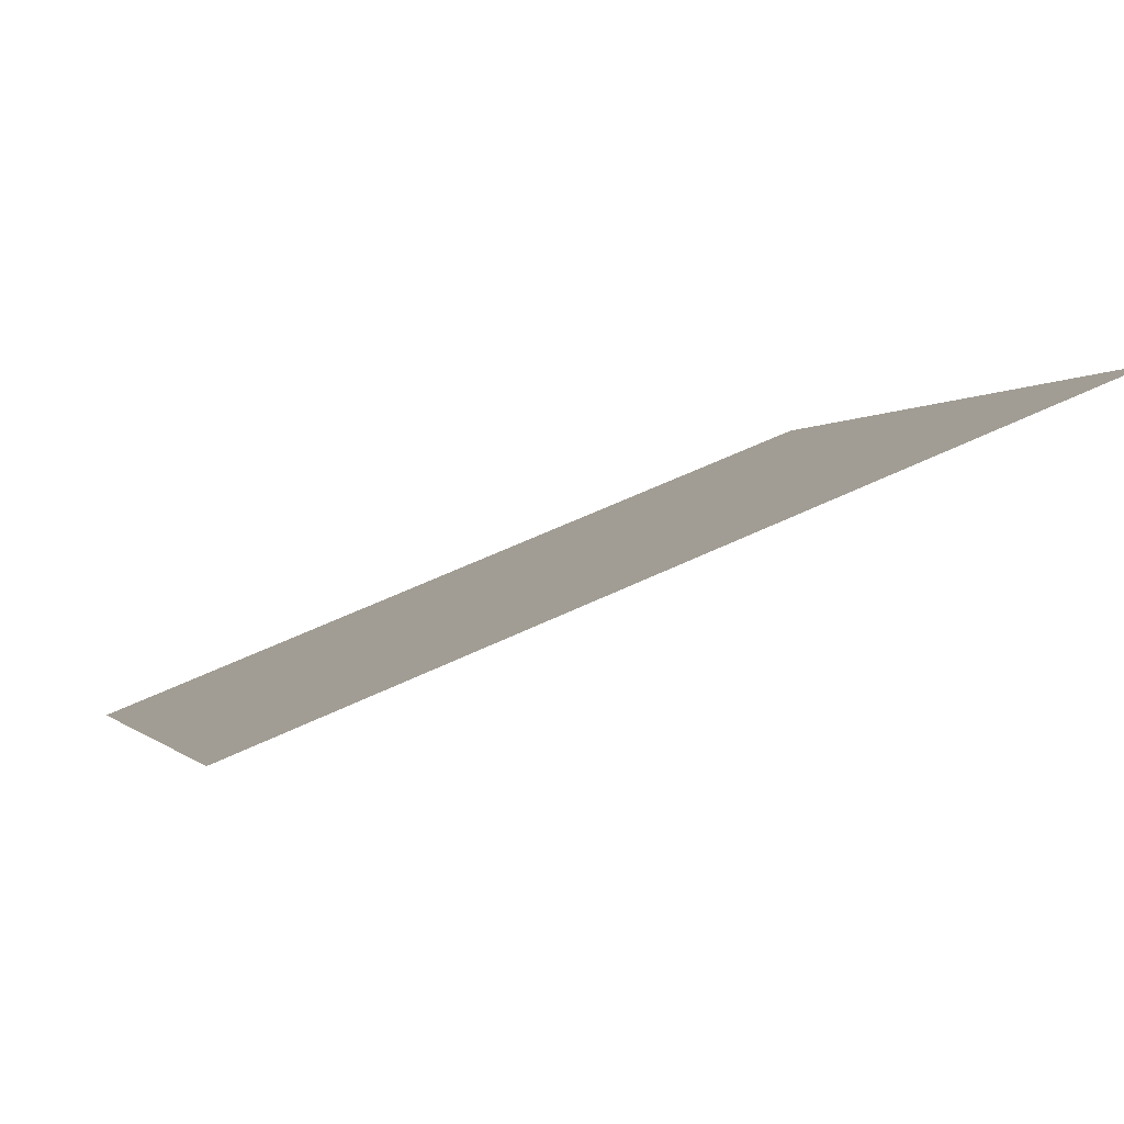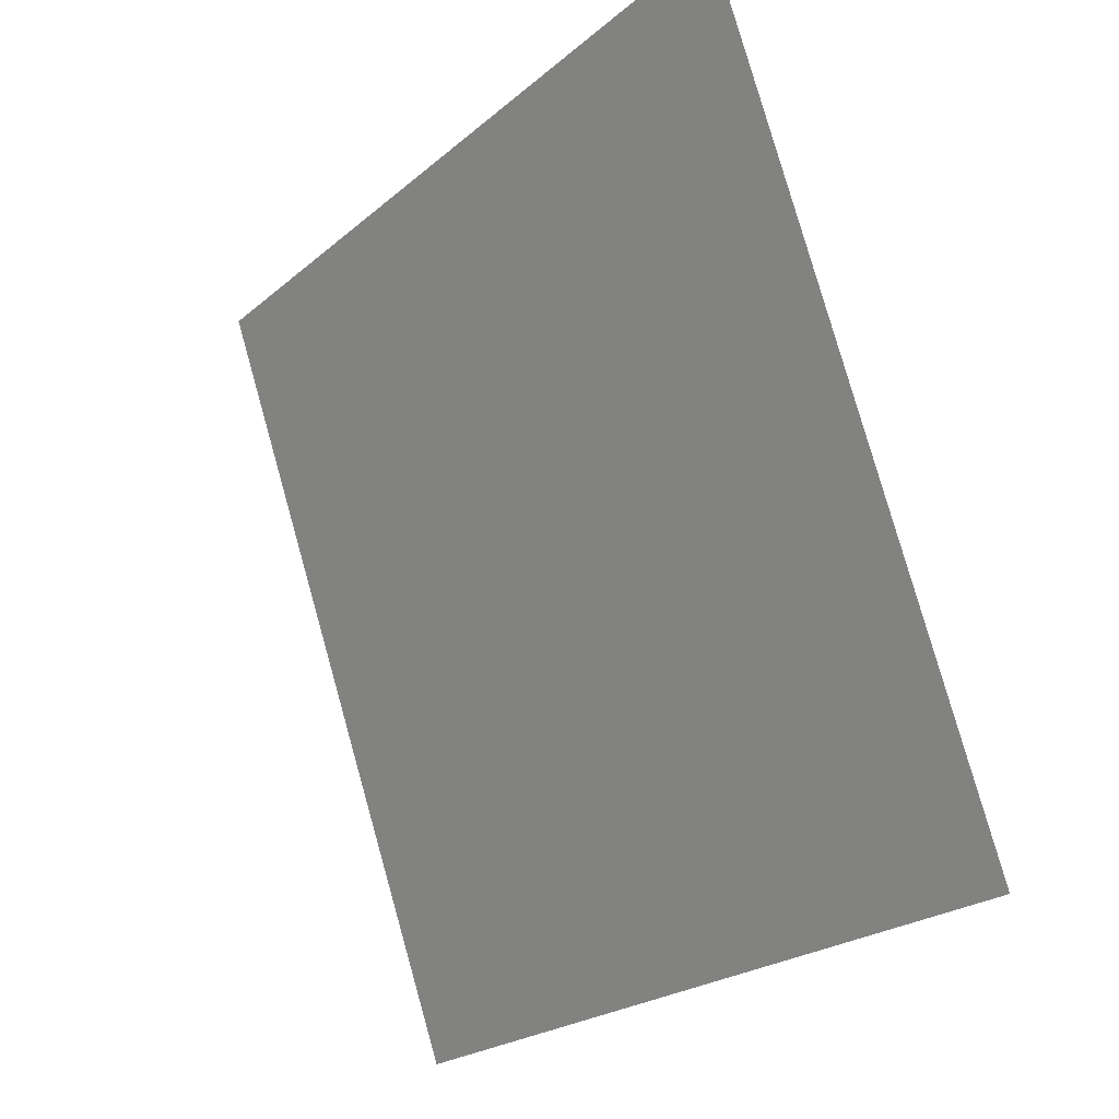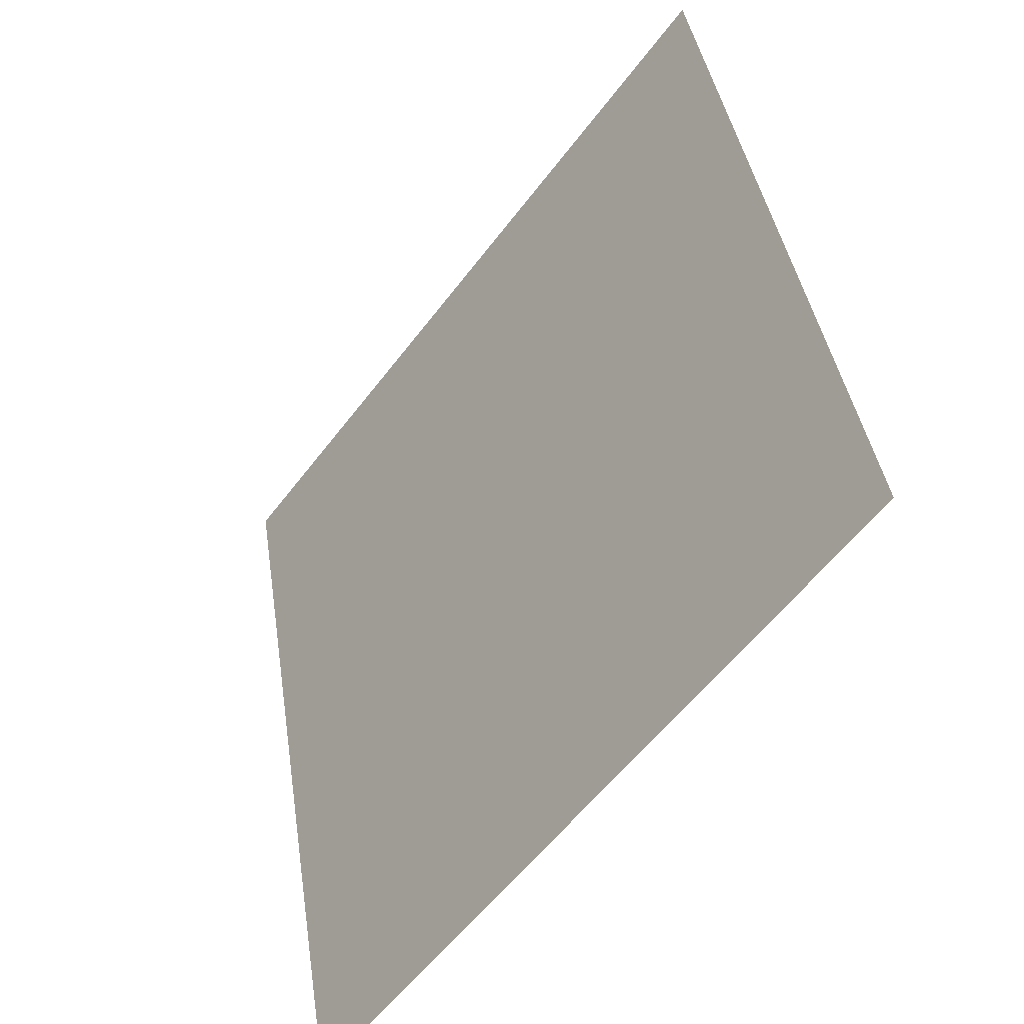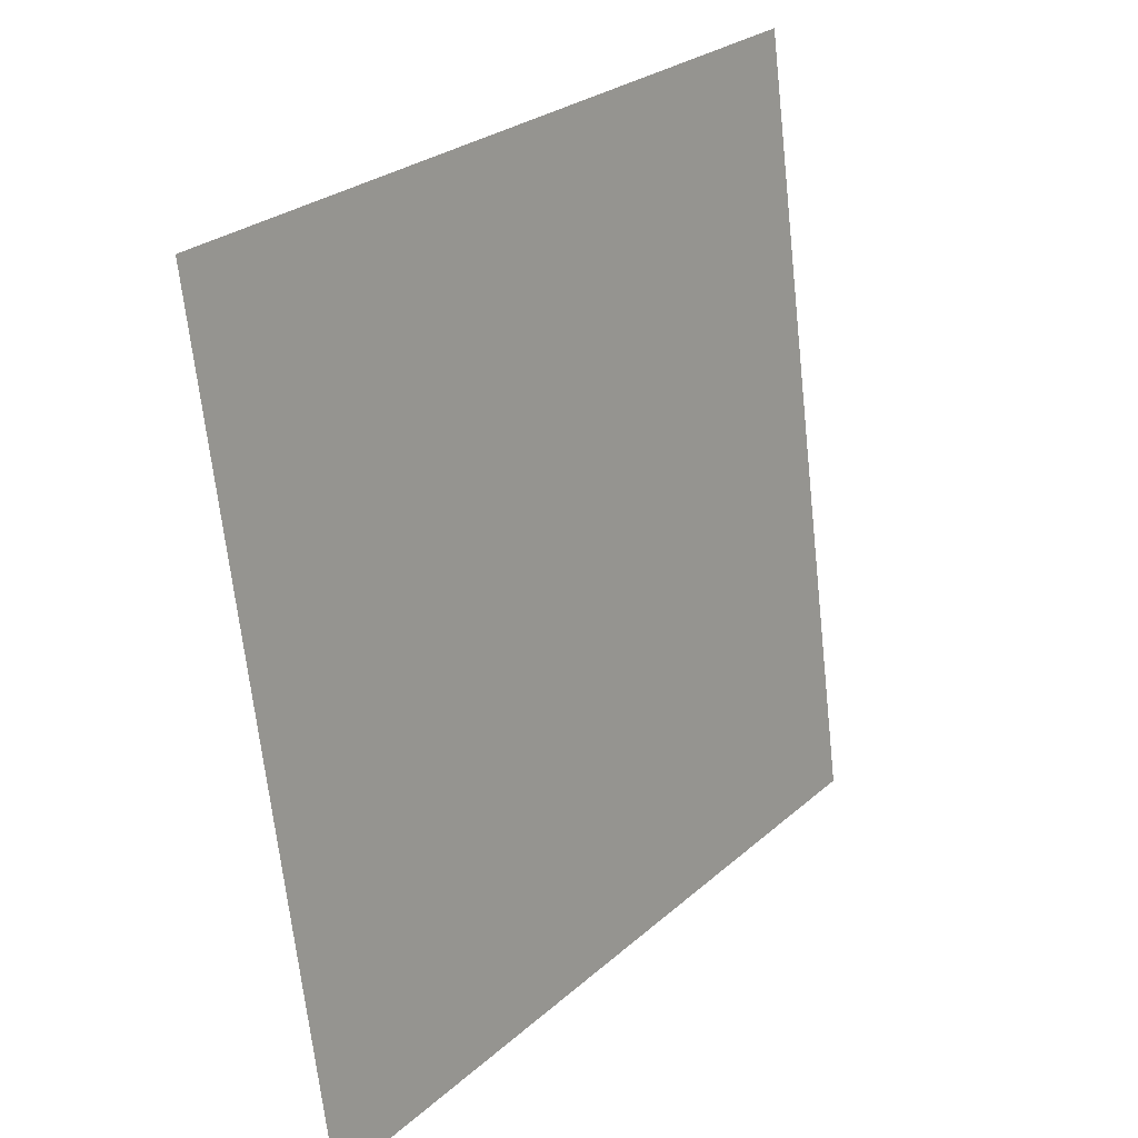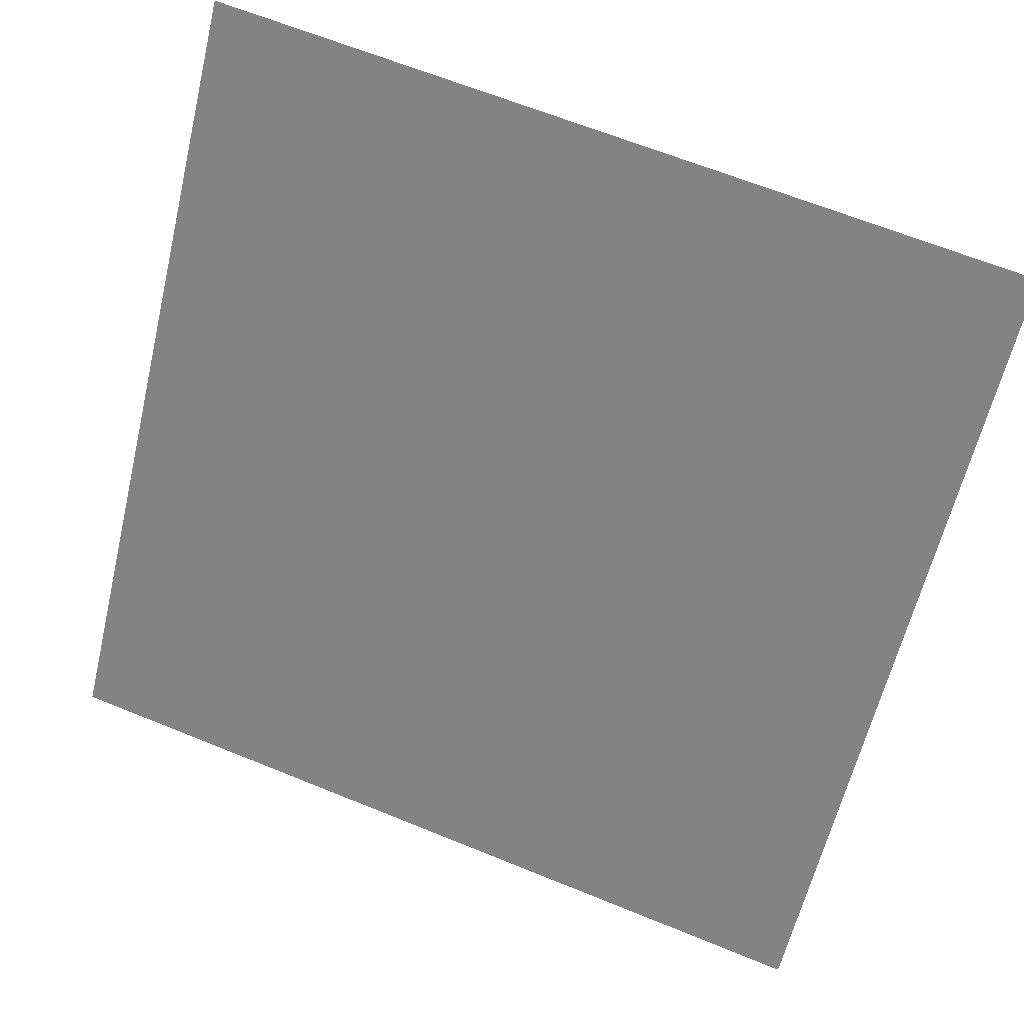
<metadata>
{"format":"obj","ext":"obj","renderer":"f3d","projection":"perspective","resolution":1024,"background":"white","views":[{"elev":55.3,"azim":151.9,"up":"+Z"},{"elev":78.5,"azim":72.9,"up":"+Z"},{"elev":39.9,"azim":80.1,"up":"+Z"},{"elev":-68.5,"azim":94.9,"up":"+Z"},{"elev":63.5,"azim":20.9,"up":"+Z"}]}
</metadata>
<code>
v 0.2631 0.7993 0.531
v 0.2566 0.7995 0.5311
v 0.2567 0.8034 0.5363
v 0.2632 0.8032 0.5363
f 4 3 2 1

</code>
